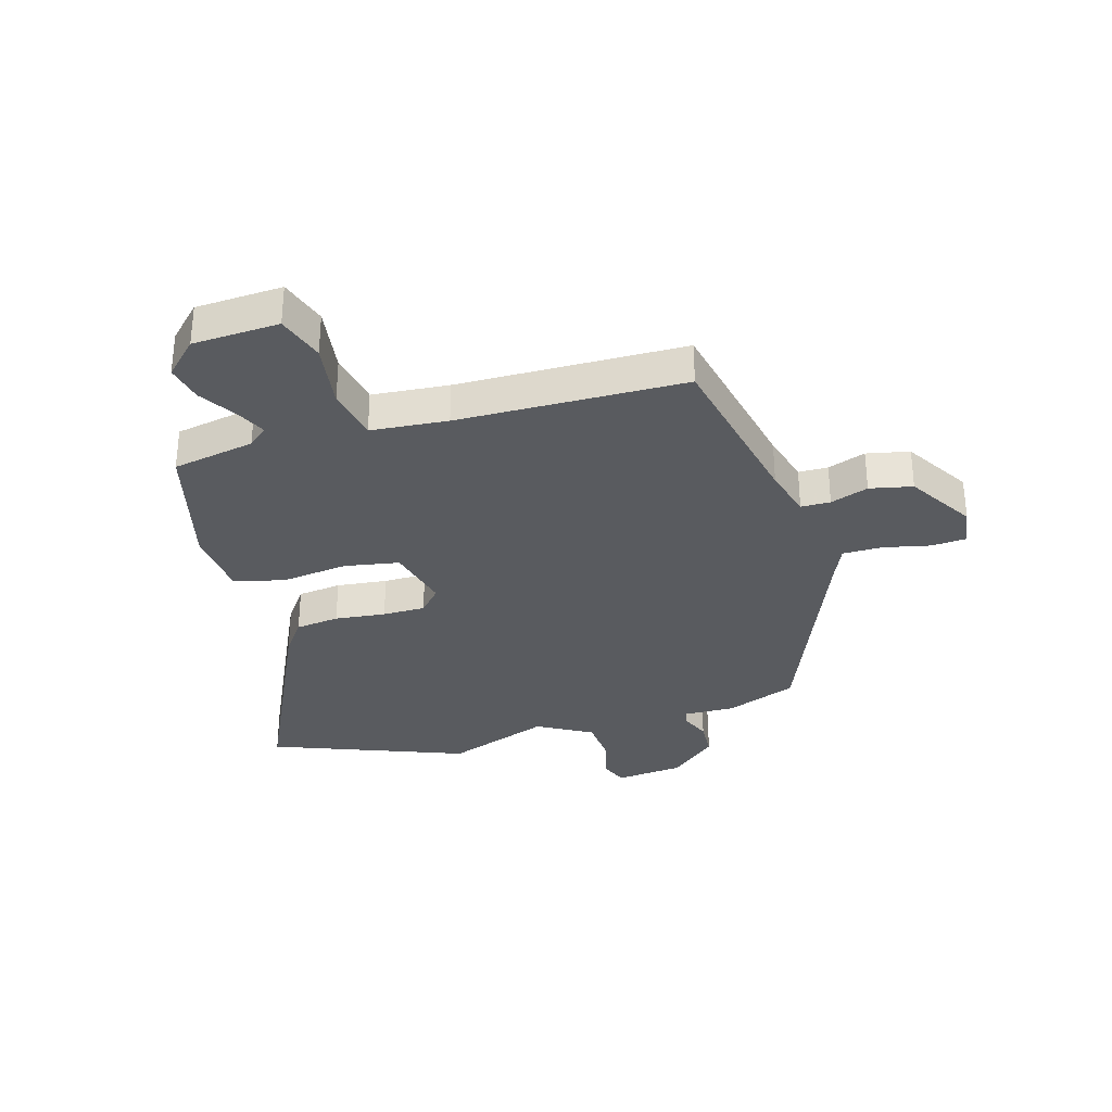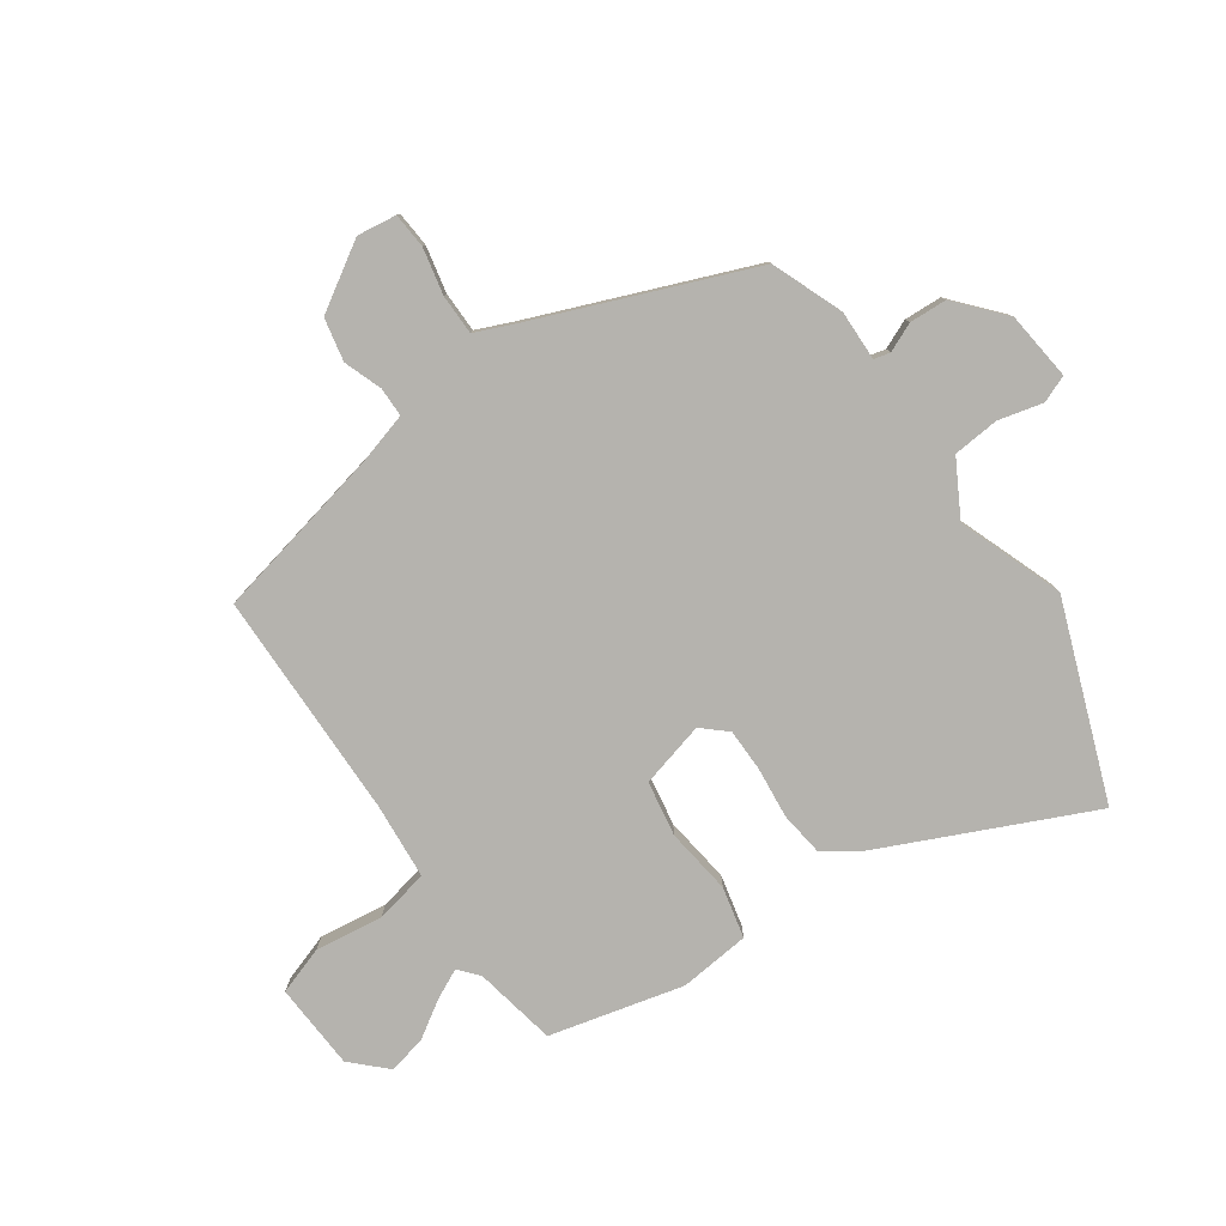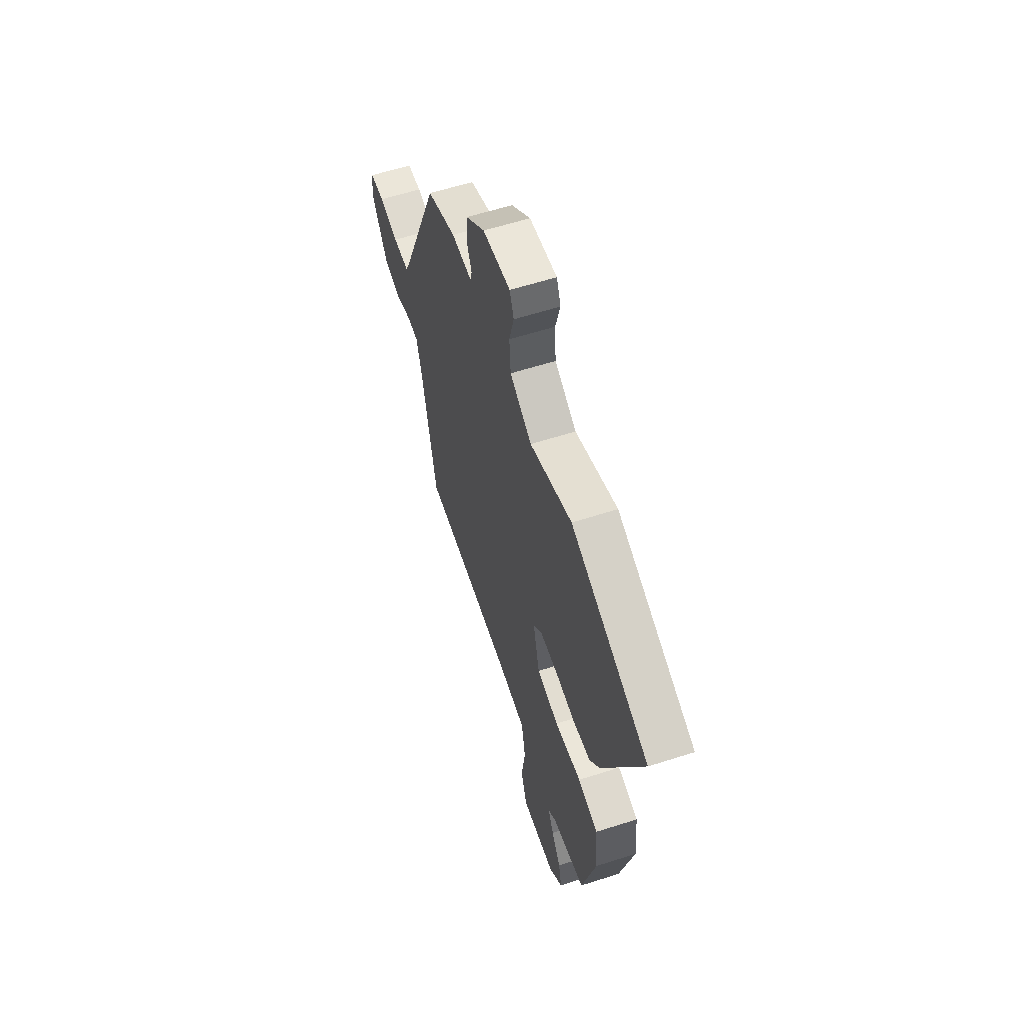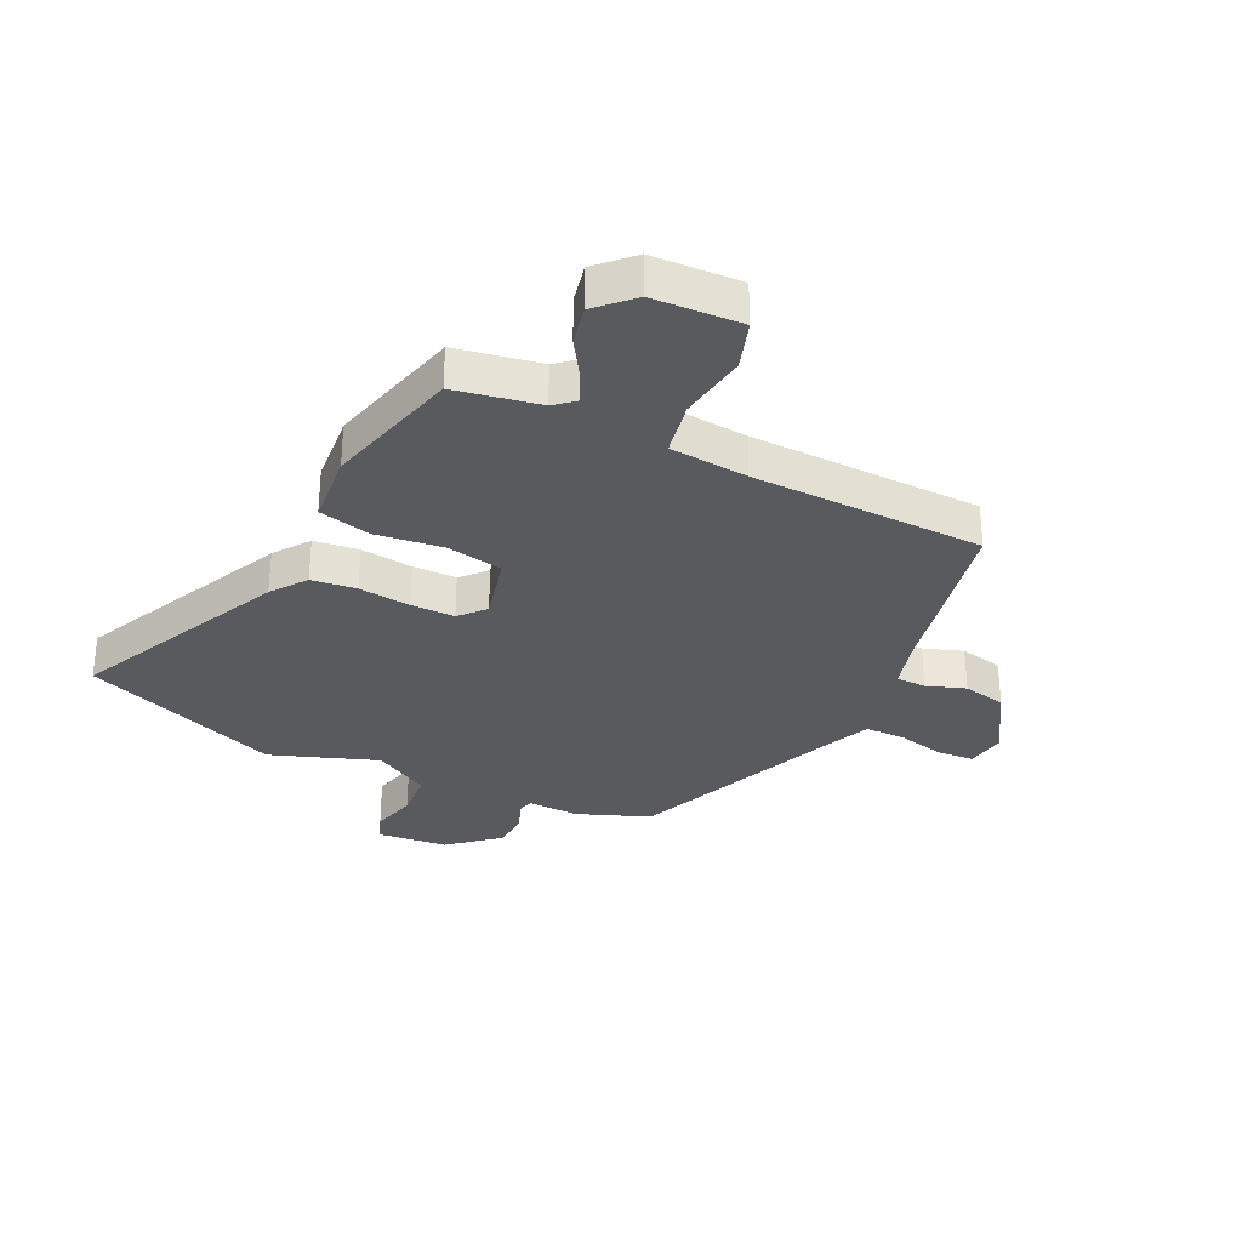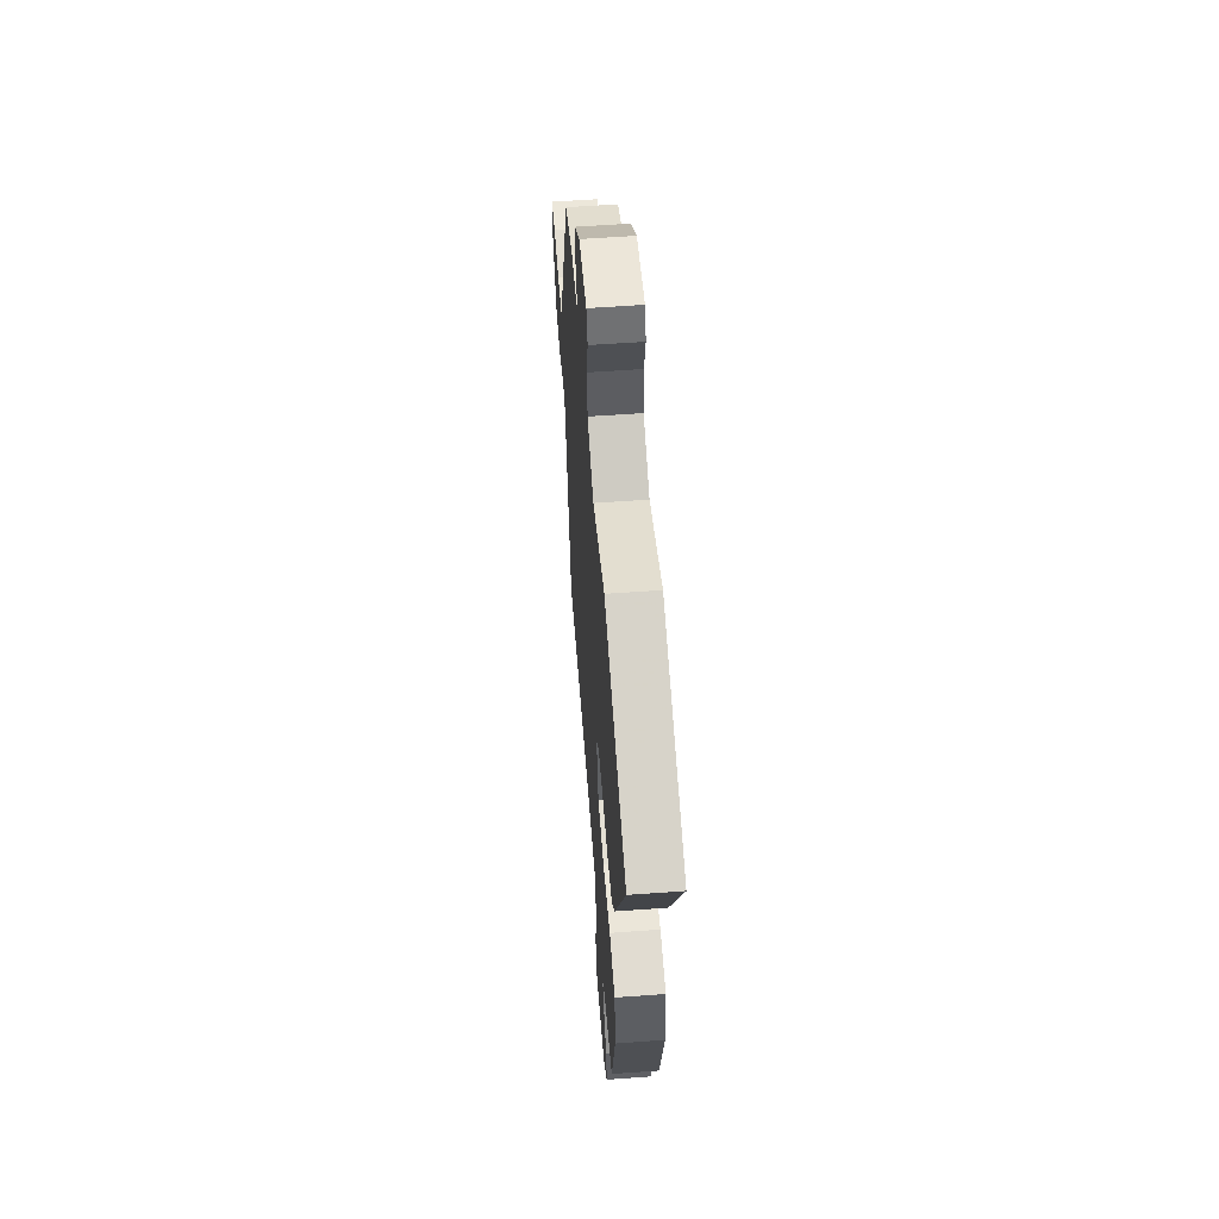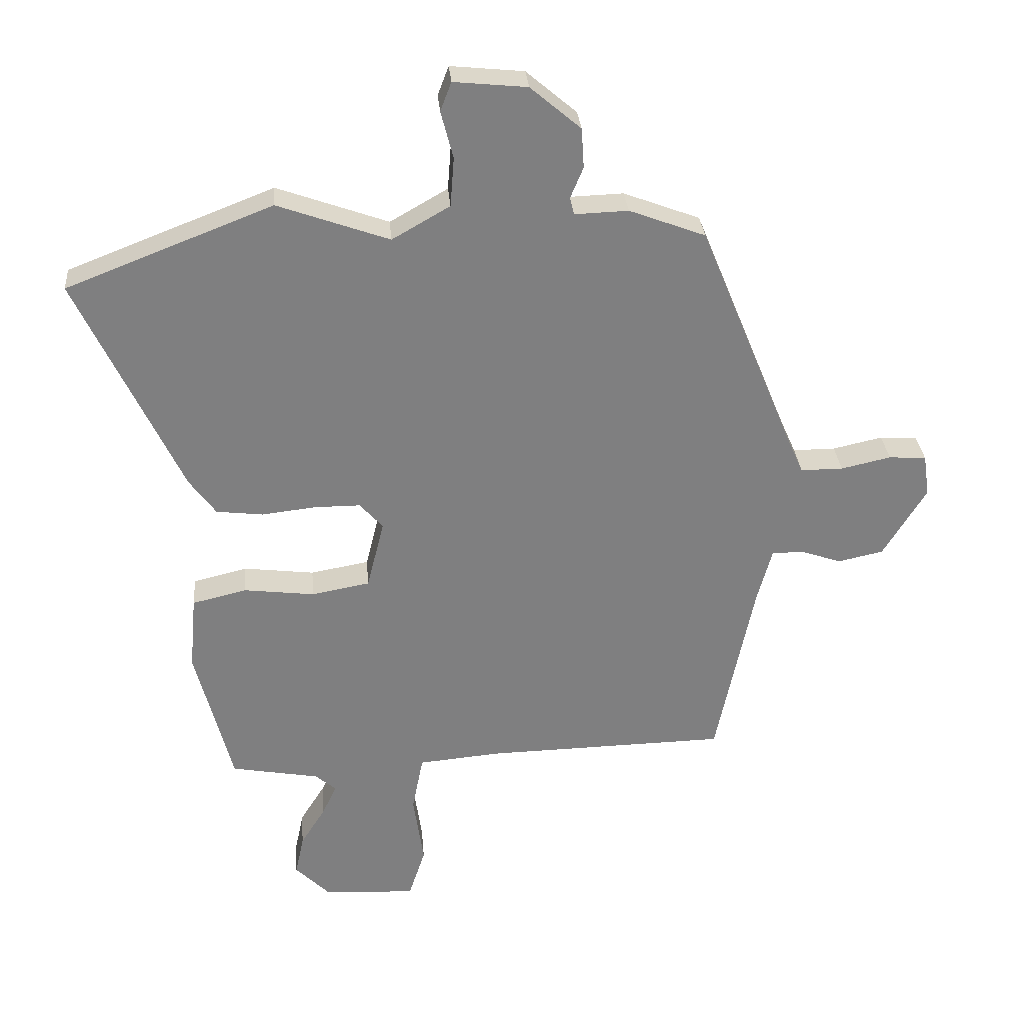
<metadata>
{"format":"obj","ext":"obj","renderer":"f3d","projection":"perspective","resolution":1024,"background":"white","views":[{"elev":-32.4,"azim":-163.5,"up":"+Y"},{"elev":-79.9,"azim":-54.5,"up":"+Y"},{"elev":59.5,"azim":71.7,"up":"+Z"},{"elev":-31.5,"azim":154.3,"up":"+Y"},{"elev":56.1,"azim":85.6,"up":"+Z"},{"elev":30.5,"azim":175.3,"up":"+Z"}]}
</metadata>
<code>
v 0.431 0.07 -0.504
v 0.288 0.07 -0.53
v 0.254 0.07 -0.559
v 0.278 0.07 -0.61
v 0.318 0.07 -0.674
v 0.332 0.07 -0.74
v 0.275 0.07 -0.797
v 0.125 0.07 -0.804
v 0.098 0.07 -0.721
v 0.115 0.07 -0.604
v 0.097 0.07 -0.511
v -0.036 0.07 -0.499
v -0.43 0.07 -0.49
v -0.492 0.07 -0.19
v -0.516 0.07 -0.102
v -0.567 0.07 -0.101
v -0.633 0.07 -0.124
v -0.707 0.07 -0.108
v -0.777 0.07 0.007
v -0.767 0.07 0.075
v -0.706 0.07 0.079
v -0.625 0.07 0.061
v -0.556 0.07 0.061
v -0.529 0.07 0.122
v -0.374 0.07 0.499
v -0.25 0.07 0.546
v -0.163 0.07 0.543
v -0.156 0.07 0.571
v -0.177 0.07 0.621
v -0.173 0.07 0.686
v -0.091 0.07 0.756
v 0.028 0.07 0.768
v 0.046 0.07 0.721
v 0.026 0.07 0.644
v 0.032 0.07 0.564
v 0.126 0.07 0.51
v 0.307 0.07 0.575
v 0.642 0.07 0.445
v 0.473 0.07 0.086
v 0.43 0.07 0.027
v 0.354 0.07 0.018
v 0.266 0.07 0.028
v 0.192 0.07 0.028
v 0.154 0.07 -0.014
v 0.182 0.07 -0.127
v 0.277 0.07 -0.144
v 0.392 0.07 -0.13
v 0.48 0.07 -0.151
v 0.491 0.07 -0.273
v 0.431 0 -0.504
v 0.288 0 -0.53
v 0.254 0 -0.559
v 0.278 0 -0.61
v 0.318 0 -0.674
v 0.332 0 -0.74
v 0.275 0 -0.797
v 0.125 0 -0.804
v 0.098 0 -0.721
v 0.115 0 -0.604
v 0.097 0 -0.511
v -0.036 0 -0.499
v -0.43 0 -0.49
v -0.492 0 -0.19
v -0.516 0 -0.102
v -0.567 0 -0.101
v -0.633 0 -0.124
v -0.707 0 -0.108
v -0.777 0 0.007
v -0.767 0 0.075
v -0.706 0 0.079
v -0.625 0 0.061
v -0.556 0 0.061
v -0.529 0 0.122
v -0.374 0 0.499
v -0.25 0 0.546
v -0.163 0 0.543
v -0.156 0 0.571
v -0.177 0 0.621
v -0.173 0 0.686
v -0.091 0 0.756
v 0.028 0 0.768
v 0.046 0 0.721
v 0.026 0 0.644
v 0.032 0 0.564
v 0.126 0 0.51
v 0.307 0 0.575
v 0.642 0 0.445
v 0.473 0 0.086
v 0.43 0 0.027
v 0.354 0 0.018
v 0.266 0 0.028
v 0.192 0 0.028
v 0.154 0 -0.014
v 0.182 0 -0.127
v 0.277 0 -0.144
v 0.392 0 -0.13
v 0.48 0 -0.151
v 0.491 0 -0.273
f 46 47 48 49
f 45 46 49 1
f 39 40 41 42
f 39 42 43
f 36 37 38 39
f 35 36 39 43
f 31 32 33 34
f 31 34 35
f 28 29 30 31
f 27 28 31 35
f 24 25 26 27
f 23 24 27 35
f 19 20 21 22
f 19 22 23
f 16 17 18 19
f 15 16 19 23
f 14 15 23 35
f 12 13 14 35
f 7 8 9 10
f 7 10 11
f 4 5 6 7
f 3 4 7 11
f 2 3 11
f 45 1 2 11
f 44 45 11 12
f 35 43 44
f 12 35 44
f 98 97 96 95
f 50 98 95 94
f 91 90 89 88
f 92 91 88
f 88 87 86 85
f 92 88 85 84
f 83 82 81 80
f 84 83 80
f 80 79 78 77
f 84 80 77 76
f 76 75 74 73
f 84 76 73 72
f 71 70 69 68
f 72 71 68
f 68 67 66 65
f 72 68 65 64
f 84 72 64 63
f 84 63 62 61
f 59 58 57 56
f 60 59 56
f 56 55 54 53
f 60 56 53 52
f 60 52 51
f 60 51 50 94
f 61 60 94 93
f 93 92 84
f 93 84 61
f 1 50 51 2
f 2 51 52 3
f 3 52 53 4
f 4 53 54 5
f 5 54 55 6
f 6 55 56 7
f 7 56 57 8
f 8 57 58 9
f 9 58 59 10
f 10 59 60 11
f 11 60 61 12
f 12 61 62 13
f 13 62 63 14
f 14 63 64 15
f 15 64 65 16
f 16 65 66 17
f 17 66 67 18
f 18 67 68 19
f 19 68 69 20
f 20 69 70 21
f 21 70 71 22
f 22 71 72 23
f 23 72 73 24
f 24 73 74 25
f 25 74 75 26
f 26 75 76 27
f 27 76 77 28
f 28 77 78 29
f 29 78 79 30
f 30 79 80 31
f 31 80 81 32
f 32 81 82 33
f 33 82 83 34
f 34 83 84 35
f 35 84 85 36
f 36 85 86 37
f 37 86 87 38
f 38 87 88 39
f 39 88 89 40
f 40 89 90 41
f 41 90 91 42
f 42 91 92 43
f 43 92 93 44
f 44 93 94 45
f 45 94 95 46
f 46 95 96 47
f 47 96 97 48
f 48 97 98 49
f 49 98 50 1

</code>
